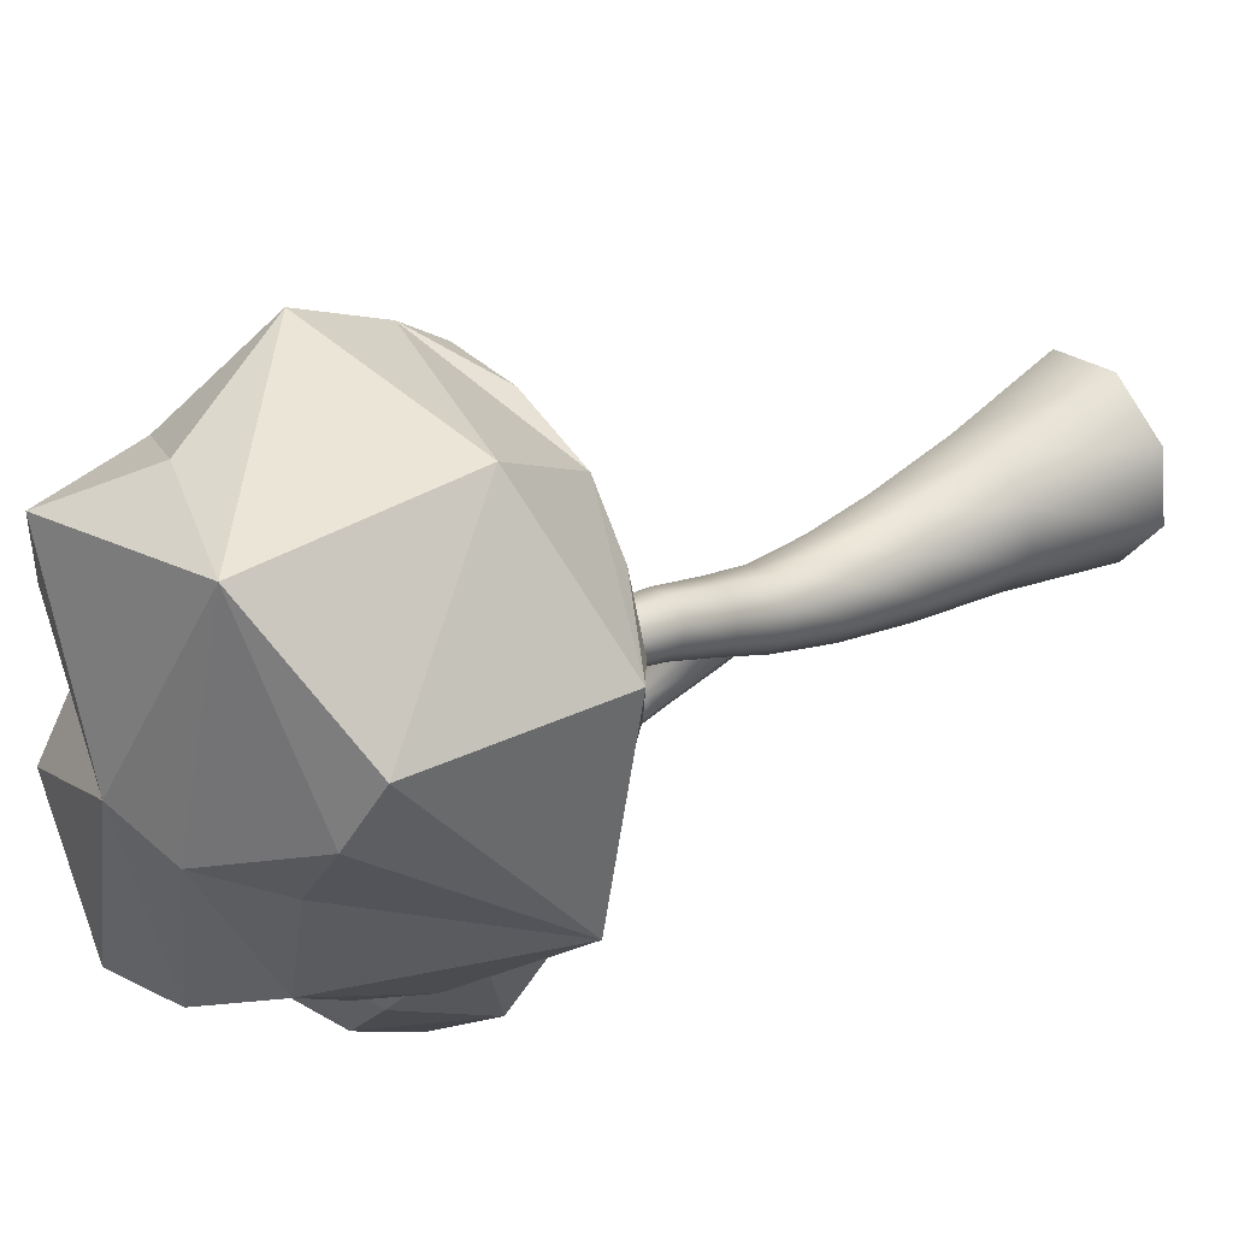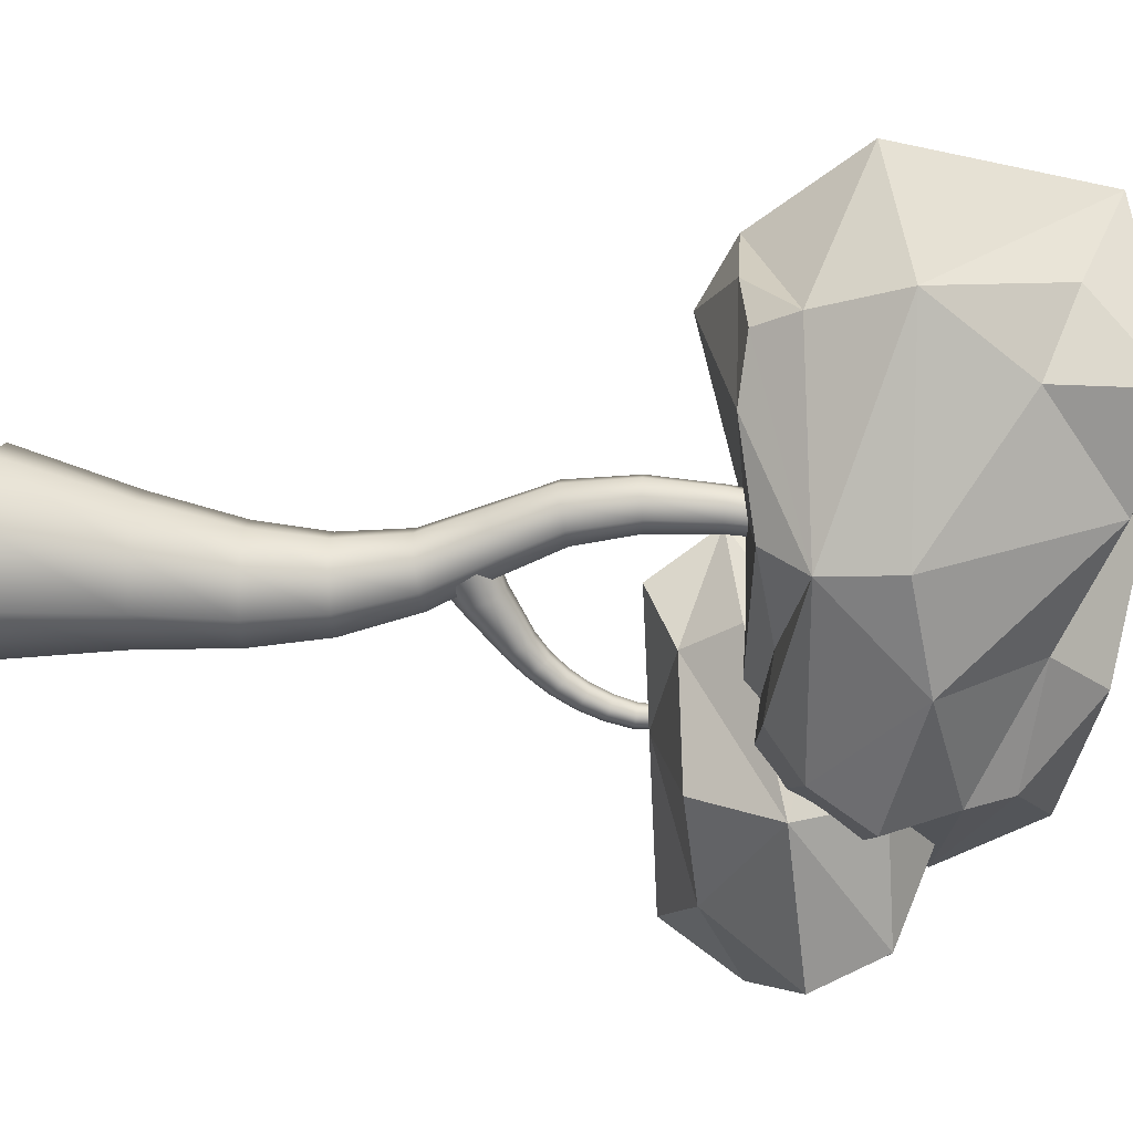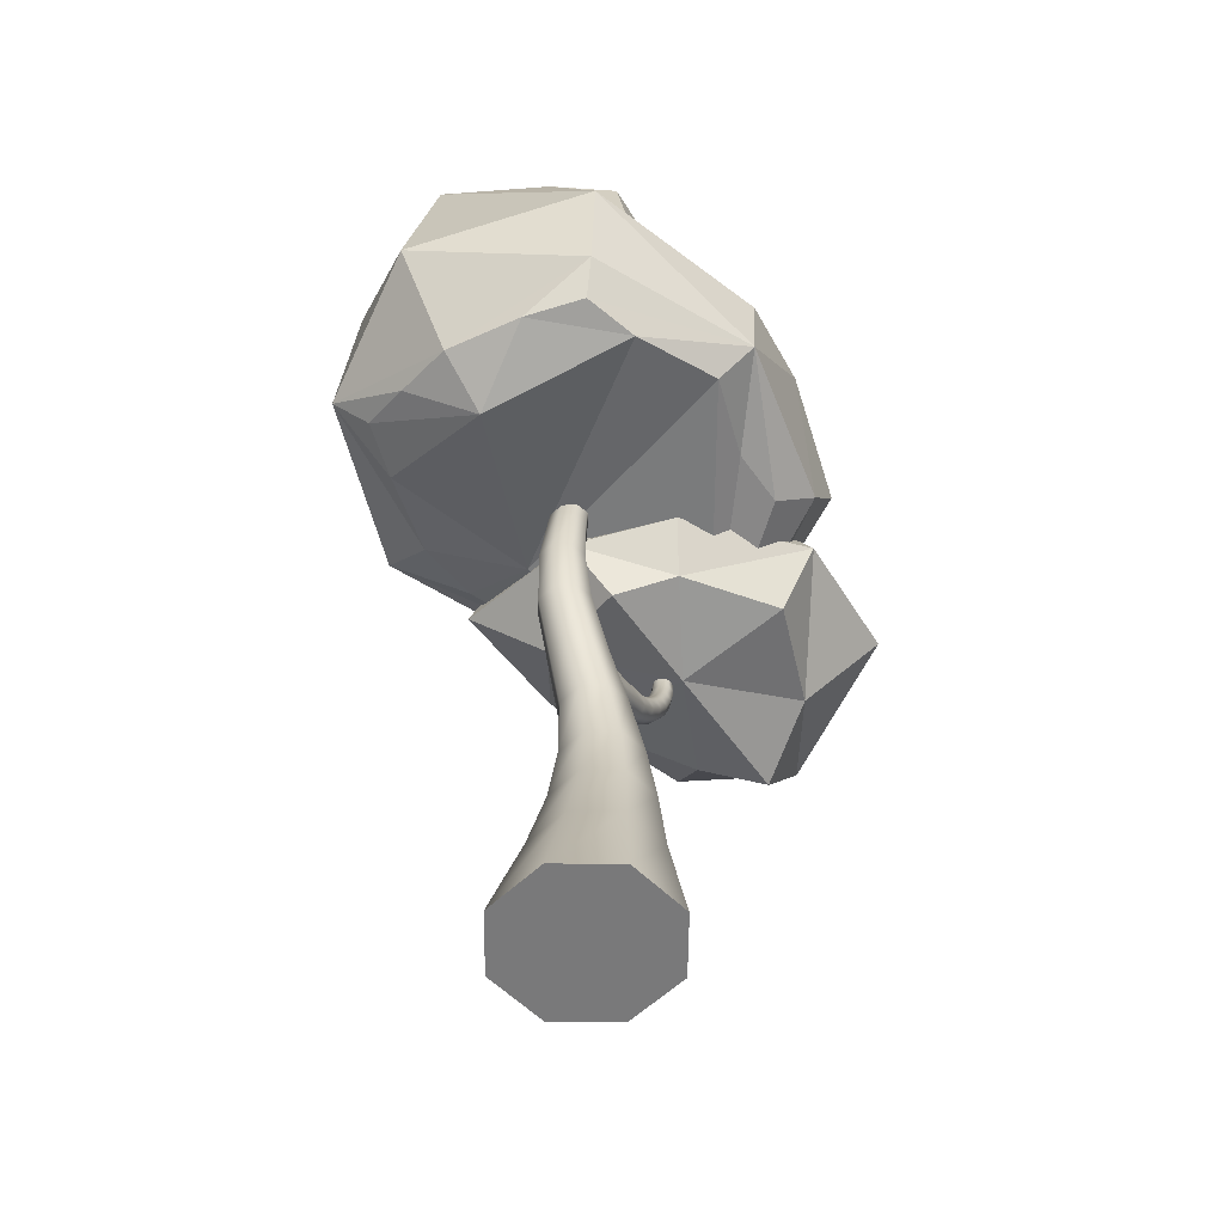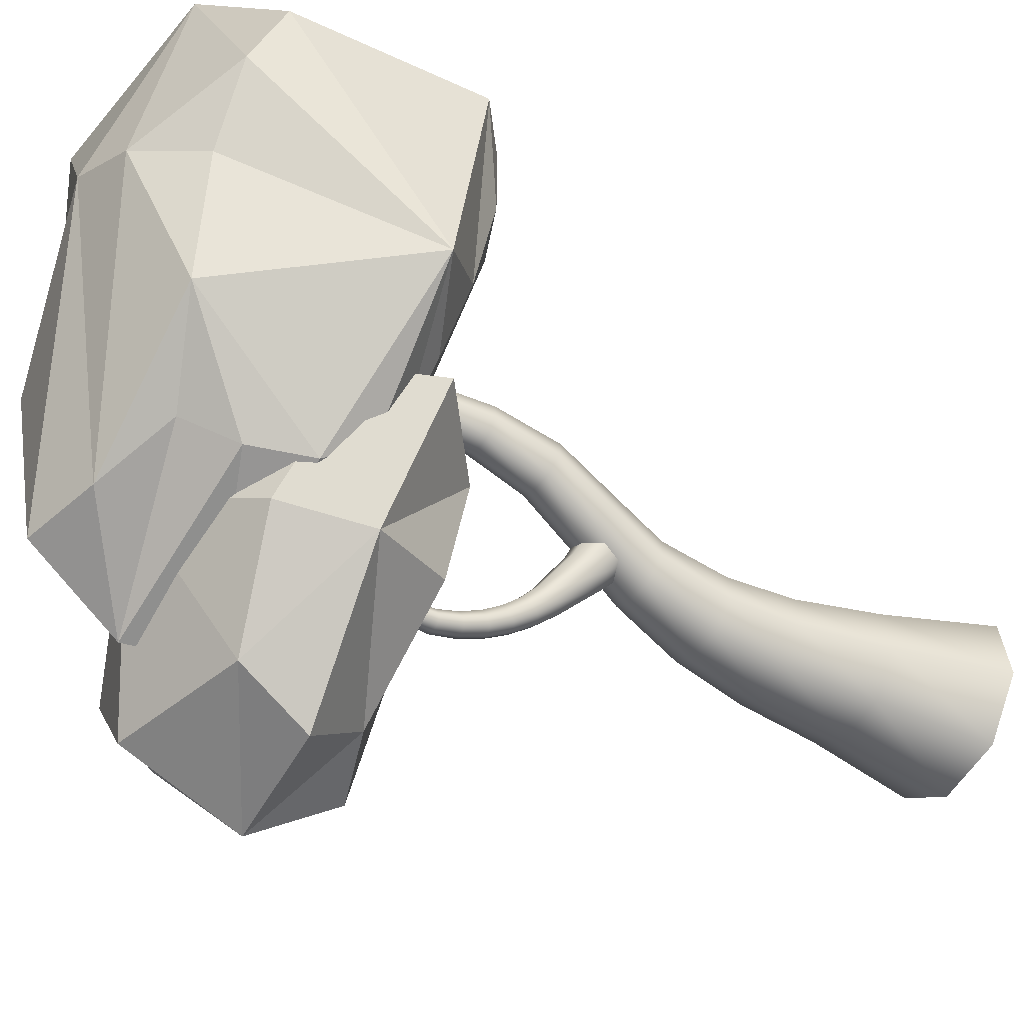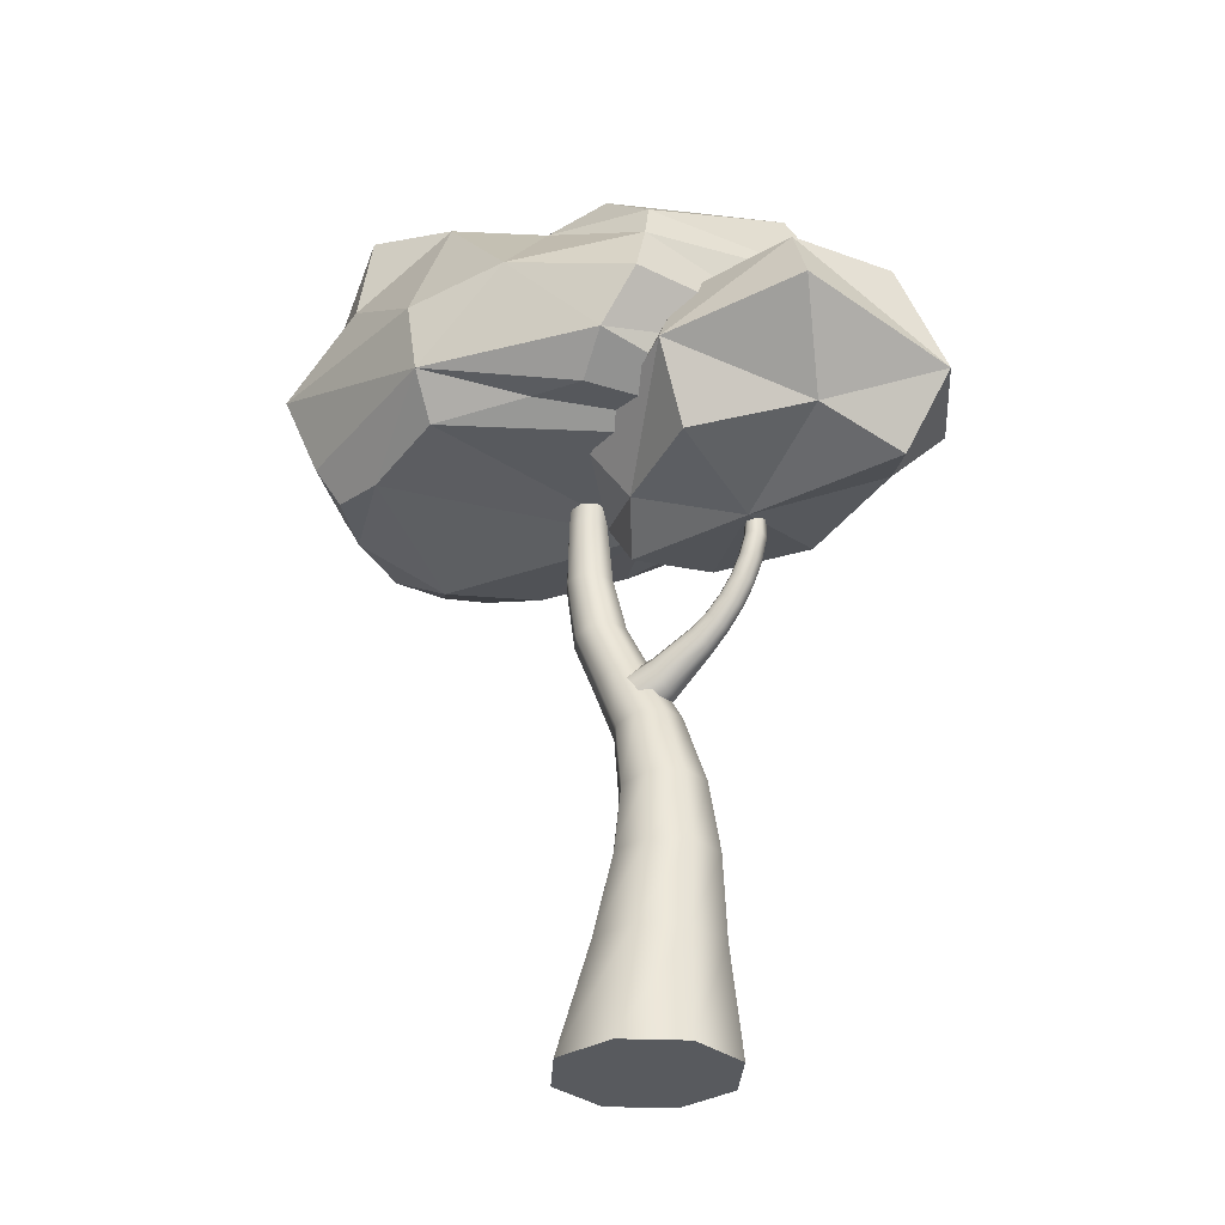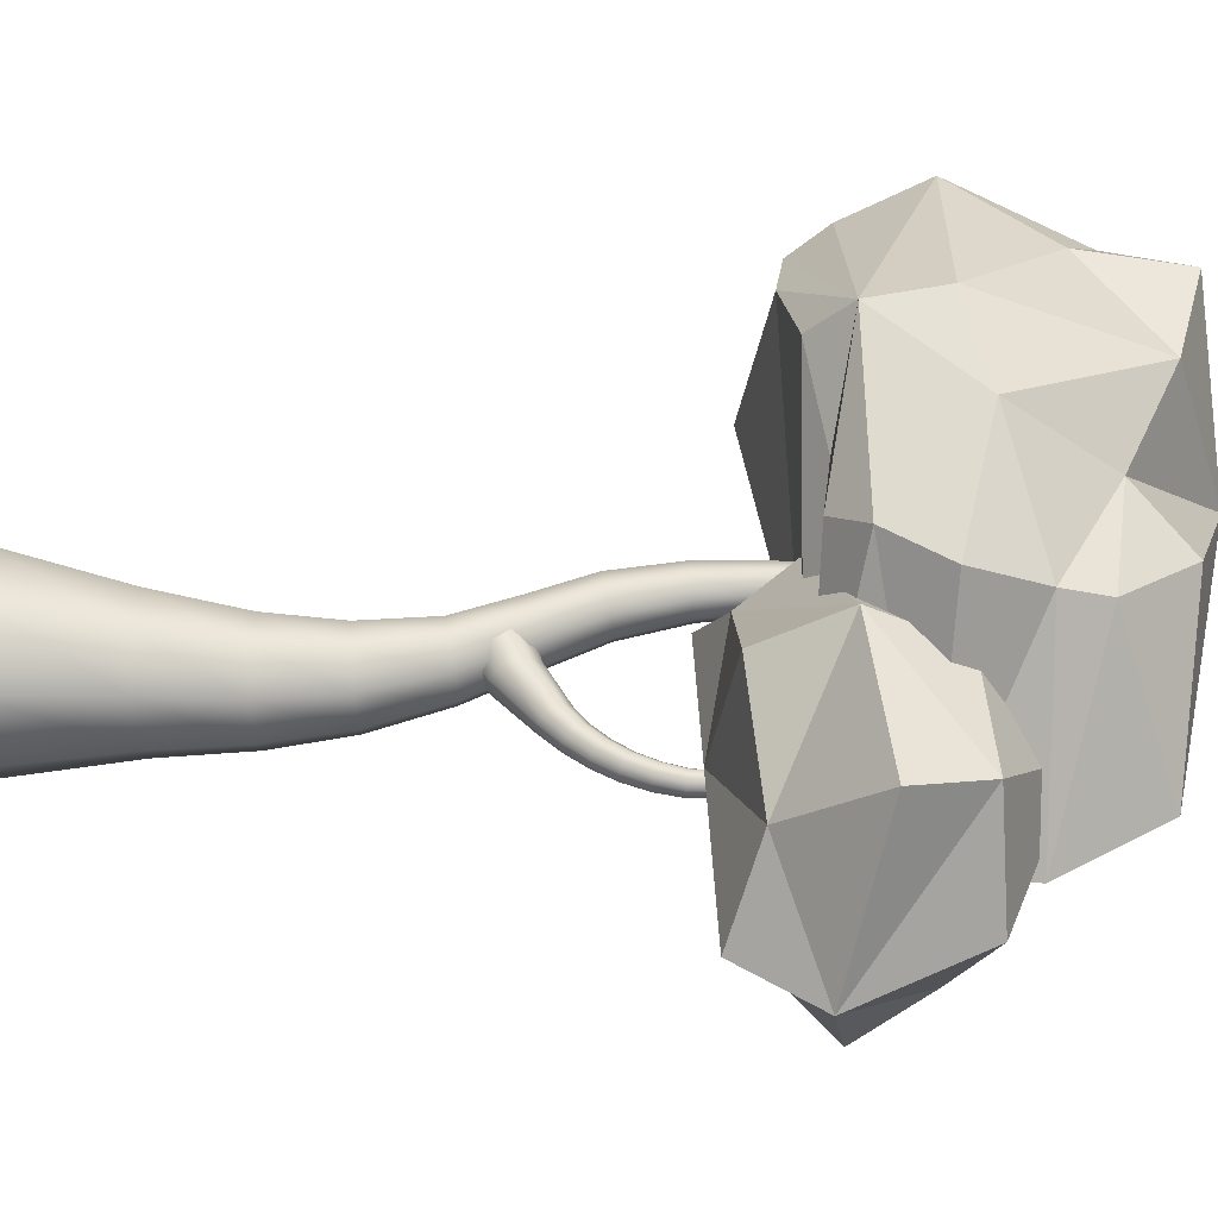
<metadata>
{"format":"obj","ext":"obj","renderer":"f3d","projection":"perspective","resolution":1024,"background":"white","views":[{"elev":34.4,"azim":-128.6,"up":"+Z"},{"elev":47.1,"azim":92.4,"up":"+Z"},{"elev":-57.8,"azim":7.5,"up":"+Y"},{"elev":-48.3,"azim":-121.9,"up":"+Z"},{"elev":-31.1,"azim":94.8,"up":"+Y"},{"elev":-17.0,"azim":92.3,"up":"+Z"}]}
</metadata>
<code>
g default
v 0.5006 -0.2629 1.703
v 1.221 -0.2629 0.745
v 1.052 -0.2629 -0.4418
v 0.09408 -0.2629 -1.162
v -1.093 -0.2629 -0.9935
v -1.813 -0.2629 -0.03522
v -1.644 -0.2629 1.152
v -0.6862 -0.2629 1.872
v -0.1712 12.9 1.307
v -0.09071 12.88 1.203
v -0.1075 12.88 1.072
v -0.2117 12.89 0.9905
v -0.3422 12.9 1.007
v -0.4227 12.91 1.111
v -0.4059 12.92 1.242
v -0.3017 12.91 1.323
v -0.296 -0.2629 0.3549
v -0.2567 12.9 1.157
v 0.345 3.231 0.8025
v 0.7699 3.231 0.2371
v 0.6705 3.231 -0.4631
v 0.1051 3.231 -0.8879
v -0.5951 3.231 -0.7886
v -1.02 3.231 -0.2232
v -0.9206 3.231 0.477
v -0.3552 3.231 0.9018
v -0.3813 7.61 1.519
v -0.7445 7.573 1.568
v -1.04 7.595 1.349
v -1.095 7.663 0.991
v -0.8764 7.737 0.7037
v -0.5132 7.773 0.6551
v -0.2178 7.751 0.8739
v -0.1631 7.684 1.232
v -0.4056 9.884 1.639
v -0.6748 9.915 1.672
v -0.8896 9.929 1.504
v -0.9242 9.917 1.233
v -0.7583 9.887 1.019
v -0.4892 9.856 0.9855
v -0.2744 9.843 1.153
v -0.2398 9.854 1.424
v 0.06888 5.619 0.7991
v 0.3437 5.702 0.4364
v 0.2754 5.776 -0.01525
v -0.09596 5.797 -0.2912
v -0.5529 5.753 -0.2299
v -0.8277 5.669 0.1328
v -0.7595 5.595 0.5844
v -0.3881 5.574 0.8604
v 0.2531 4.435 0.6934
v 0.5997 4.485 0.2295
v 0.517 4.53 -0.3418
v 0.05568 4.542 -0.6877
v -0.5158 4.515 -0.6078
v -0.865 4.464 -0.147
v -0.7854 4.421 0.4269
v -0.3215 4.409 0.7759
v -0.447 8.733 1.668
v -0.2509 8.752 1.411
v -0.2937 8.778 1.091
v -0.5501 8.796 0.8964
v -0.8702 8.795 0.9399
v -1.067 8.776 1.197
v -1.024 8.75 1.517
v -0.7675 8.732 1.712
v -0.1743 6.613 1.151
v -0.5733 6.574 1.204
v -0.8981 6.595 0.9645
v -0.9601 6.664 0.5704
v -0.7213 6.741 0.2512
v -0.3201 6.78 0.1956
v 0.007059 6.759 0.4375
v 0.0668 6.69 0.8339
v 0.3831 1.734 1.14
v 0.9086 1.734 0.4407
v 0.7857 1.734 -0.4254
v 0.08641 1.734 -0.9509
v -0.7797 1.734 -0.828
v -1.305 1.734 -0.1287
v -1.182 1.734 0.7374
v -0.483 1.734 1.263
v 0.4587 7.157 -0.4943
v 0.2829 7.288 -0.4873
v 0.08342 7.286 -0.5781
v -0.02297 7.15 -0.7134
v 0.02464 6.962 -0.8146
v 0.2004 6.831 -0.8216
v 0.3999 6.833 -0.7308
v 0.5063 6.969 -0.5956
v 0.033 6.365 0.8505
v 0.07759 5.99 0.7535
v -0.1425 5.723 0.5755
v -0.5004 5.72 0.4198
v -0.7852 5.983 0.3782
v -0.8322 6.358 0.474
v -0.6109 6.625 0.6526
v -0.253 6.628 0.8083
v 0.7282 9.798 -1.412
v 0.6493 9.779 -1.387
v 0.5735 9.776 -1.425
v 0.5452 9.791 -1.503
v 0.5805 9.815 -1.576
v 0.6593 9.833 -1.601
v 0.7351 9.836 -1.564
v 0.7634 9.821 -1.485
v 0.8058 8.38 -1.347
v 0.8704 8.328 -1.479
v 0.8102 8.288 -1.624
v 0.6586 8.284 -1.697
v 0.506 8.317 -1.653
v 0.4442 8.369 -1.52
v 0.5055 8.408 -1.377
v 0.6546 8.413 -1.306
v 0.6609 7.705 -1.005
v 0.7188 7.588 -1.125
v 0.6427 7.502 -1.265
v 0.4752 7.497 -1.343
v 0.3151 7.578 -1.313
v 0.259 7.695 -1.191
v 0.3359 7.78 -1.053
v 0.5021 7.784 -0.976
v 0.8349 9.137 -1.48
v 0.8914 9.149 -1.598
v 0.8439 9.155 -1.724
v 0.7193 9.151 -1.785
v 0.5906 9.139 -1.746
v 0.5341 9.126 -1.628
v 0.5816 9.12 -1.502
v 0.7062 9.124 -1.441
v 0.2442 6.688 0.1885
v 0.2902 6.403 0.08944
v 0.1253 6.2 -0.06782
v -0.1557 6.197 -0.192
v -0.3876 6.396 -0.21
v -0.4349 6.681 -0.1116
v -0.2693 6.884 0.046
v 0.01168 6.887 0.1702
v 0.844 8.751 -1.451
v 0.908 8.732 -1.582
v 0.8539 8.716 -1.724
v 0.7118 8.711 -1.793
v 0.5662 8.721 -1.748
v 0.5044 8.74 -1.616
v 0.5594 8.756 -1.476
v 0.6995 8.761 -1.408
v 0.5622 7.411 -0.7698
v 0.6146 7.261 -0.8801
v 0.5267 7.152 -1.016
v 0.3482 7.149 -1.098
v 0.1838 7.252 -1.078
v 0.132 7.403 -0.9668
v 0.2204 7.512 -0.8319
v 0.3985 7.515 -0.7504
v 0.7438 8.029 -1.199
v 0.5884 8.085 -1.163
v 0.4313 8.08 -1.236
v 0.3631 8.018 -1.378
v 0.4228 7.933 -1.507
v 0.5796 7.876 -1.546
v 0.739 7.881 -1.471
v 0.8061 7.944 -1.327
v -3.734 10.4 3.53
v 0.3314 10.02 5.559
v -4.121 14.12 3.766
v -0.7233 13.65 -1.521
v -1.837 10.72 -0.9947
v 3.058 10.41 1.079
v -2.827 14.47 1.576
v 4.081 11.95 0.1224
v 1.488 10.13 -2.38
v 2.331 10.2 3.697
v -3.226 10.47 0.8637
v -2.157 9.931 4.963
v -2.38 14.93 5.692
v 1.577 14.95 3.601
v 1.693 14.63 -2.311
v 3.069 12.09 4.036
v -4.393 10.94 3.717
v 2.016 15.02 0.7907
v 2.014 12.97 -3.182
v 0.9952 13.66 5.362
v -2.814 11.68 6.092
v -1.957 15.43 1.936
v -0.8823 15.72 2.366
v 1.834 11.6 -3.03
v -1.438 10.2 0.3854
v -1.674 9.353 3.986
v 3 10.88 3.878
v 3.655 12.48 2.362
v 0.6042 12.04 6.584
v -4.056 11.28 0.1466
v -1.522 11.82 -2.074
v -3.022 10.09 4.227
v -0.7757 9.899 5.413
v 0.4638 10.68 6
v -0.3298 14.19 5.887
v 0.7893 15.39 5.15
v 2.341 14.09 1.784
v 3.201 13.82 -0.02498
v 0.3634 14.28 -2.251
v -2.127 14.26 -0.4209
v -3.711 14.52 2.789
v 3.506 13.09 0.01412
v 3.769 10.97 0.7346
v -1.794 11.15 -1.673
v -1.098 12.79 -1.952
v 2.544 10.52 2.004
v 1.05 9.908 4.816
v -3.531 10.28 2.489
v -2.591 10.63 -0.2397
v -1.212 9.272 -0.8106
v 1.255 9.288 0.4519
v -2.286 11.73 -0.8405
v 1.448 11.32 0.5542
v 0.5645 11.79 -4.146
v 4.08 12.34 -2.422
v 1.093 9.557 -3.901
v 3.188 9.682 -2.72
v -0.9206 12.21 -2.543
v 4.66 11.16 -2.638
v 2.364 9.13 -4.101
v 0.6414 10.6 -4.88
v 2.986 9.417 -0.5386
v -0.8848 9.455 -2.56
v 0.09311 8.783 0.52
v 1.32 10.15 1.123
v -0.7101 11.84 0.6144
v -2.685 10.43 -0.6582
v 2.986 12.16 -0.5376
v 2.951 12.41 -4.066
v -0.6205 9.879 0.9842
v 1.055 13.52 -1.425
v 2.881 10.42 -4.895
v 1.085 8.934 -1.498
v 3.647 10.79 -0.204
v -1.544 10.86 -2.956
g tree_1 trees
f 43 44 74 67
f 44 45 73 74
f 45 46 72 73
f 46 47 71 72
f 47 48 70 71
f 48 49 69 70
f 49 50 68 69
f 50 43 67 68
f 2 1 17
f 3 2 17
f 4 3 17
f 5 4 17
f 6 5 17
f 7 6 17
f 8 7 17
f 1 8 17
f 9 10 18
f 10 11 18
f 11 12 18
f 12 13 18
f 13 14 18
f 14 15 18
f 15 16 18
f 16 9 18
f 75 76 20 19
f 76 77 21 20
f 77 78 22 21
f 78 79 23 22
f 79 80 24 23
f 80 81 25 24
f 81 82 26 25
f 82 75 19 26
f 66 59 35 36
f 65 66 36 37
f 64 65 37 38
f 63 64 38 39
f 62 63 39 40
f 61 62 40 41
f 60 61 41 42
f 59 60 42 35
f 36 35 9 16
f 37 36 16 15
f 38 37 15 14
f 39 38 14 13
f 40 39 13 12
f 41 40 12 11
f 42 41 11 10
f 35 42 10 9
f 51 52 44 43
f 52 53 45 44
f 53 54 46 45
f 54 55 47 46
f 55 56 48 47
f 56 57 49 48
f 57 58 50 49
f 58 51 43 50
f 19 20 52 51
f 20 21 53 52
f 21 22 54 53
f 22 23 55 54
f 23 24 56 55
f 24 25 57 56
f 25 26 58 57
f 26 19 51 58
f 27 34 60 59
f 34 33 61 60
f 33 32 62 61
f 32 31 63 62
f 31 30 64 63
f 30 29 65 64
f 29 28 66 65
f 28 27 59 66
f 68 67 27 28
f 69 68 28 29
f 70 69 29 30
f 71 70 30 31
f 72 71 31 32
f 73 72 32 33
f 74 73 33 34
f 67 74 34 27
f 1 2 76 75
f 2 3 77 76
f 3 4 78 77
f 4 5 79 78
f 5 6 80 79
f 6 7 81 80
f 7 8 82 81
f 8 1 75 82
f 131 132 90 83
f 132 133 89 90
f 133 134 88 89
f 134 135 87 88
f 135 136 86 87
f 136 137 85 86
f 137 138 84 85
f 138 131 83 84
f 130 123 99 100
f 129 130 100 101
f 128 129 101 102
f 127 128 102 103
f 126 127 103 104
f 125 126 104 105
f 124 125 105 106
f 123 124 106 99
f 115 116 162 155
f 116 117 161 162
f 117 118 160 161
f 118 119 159 160
f 119 120 158 159
f 120 121 157 158
f 121 122 156 157
f 122 115 155 156
f 147 148 116 115
f 148 149 117 116
f 149 150 118 117
f 150 151 119 118
f 151 152 120 119
f 152 153 121 120
f 153 154 122 121
f 154 147 115 122
f 139 140 124 123
f 140 141 125 124
f 141 142 126 125
f 142 143 127 126
f 143 144 128 127
f 144 145 129 128
f 145 146 130 129
f 146 139 123 130
f 91 92 132 131
f 92 93 133 132
f 93 94 134 133
f 94 95 135 134
f 95 96 136 135
f 96 97 137 136
f 97 98 138 137
f 98 91 131 138
f 107 108 140 139
f 108 109 141 140
f 109 110 142 141
f 110 111 143 142
f 111 112 144 143
f 112 113 145 144
f 113 114 146 145
f 114 107 139 146
f 83 90 148 147
f 90 89 149 148
f 89 88 150 149
f 88 87 151 150
f 87 86 152 151
f 86 85 153 152
f 85 84 154 153
f 84 83 147 154
f 156 155 107 114
f 157 156 114 113
f 158 157 113 112
f 159 158 112 111
f 160 159 111 110
f 161 160 110 109
f 162 161 109 108
f 155 162 108 107
f 194 179 163
f 194 174 179
f 179 174 183
f 174 195 196
f 195 164 196
f 174 196 183
f 183 196 191
f 183 191 175
f 175 191 197
f 165 183 175
f 179 183 165
f 203 175 184
f 165 175 203
f 203 184 169
f 184 175 185
f 197 198 175
f 185 198 176
f 185 175 198
f 185 199 180
f 180 199 200
f 177 180 200
f 169 184 202
f 202 184 201
f 184 185 201
f 201 185 177
f 202 201 166
f 166 181 207
f 177 181 201
f 181 186 207
f 207 186 193
f 200 181 177
f 181 200 204
f 181 204 186
f 186 204 170
f 171 186 205
f 170 205 186
f 205 168 171
f 186 171 193
f 193 171 206
f 171 187 206
f 206 187 167
f 167 187 211
f 211 187 173
f 171 172 187
f 168 208 171
f 171 208 172
f 172 209 187
f 187 209 188
f 209 164 195
f 209 195 188
f 188 195 174
f 173 187 210
f 210 187 188
f 194 188 174
f 210 188 163
f 163 188 194
f 209 189 164
f 164 189 196
f 209 172 189
f 189 178 191
f 189 191 196
f 172 208 189
f 168 189 208
f 189 168 205
f 205 170 190
f 205 190 189
f 189 190 178
f 178 190 176
f 170 204 190
f 190 204 199
f 199 204 200
f 190 199 176
f 191 182 197
f 182 178 176
f 178 182 191
f 182 176 198
f 197 182 198
f 211 192 167
f 167 192 206
f 173 192 211
f 192 193 206
f 210 179 173
f 173 179 192
f 210 163 179
f 192 179 165
f 192 203 169
f 207 193 202
f 193 192 202
f 202 192 169
f 207 202 166
f 185 176 199
f 185 180 177
f 166 201 181
f 165 203 192
f 226 232 212
f 212 232 229
f 226 213 232
f 232 213 227
f 227 215 232
f 232 215 228
f 229 232 214
f 214 232 228
f 228 233 214
f 214 233 220
f 228 215 233
f 233 215 230
f 230 217 233
f 233 217 231
f 220 233 216
f 216 233 231
f 231 234 216
f 216 234 223
f 231 217 234
f 234 217 221
f 221 219 234
f 234 219 222
f 223 234 218
f 218 234 222
f 222 235 218
f 218 235 225
f 222 219 235
f 235 219 224
f 224 213 235
f 235 213 226
f 225 235 212
f 212 235 226
f 224 236 213
f 213 236 227
f 224 219 236
f 236 219 221
f 221 217 236
f 236 217 230
f 227 236 215
f 215 236 230
f 225 237 218
f 218 237 223
f 225 212 237
f 237 212 229
f 229 214 237
f 237 214 220
f 223 237 216
f 216 237 220

</code>
